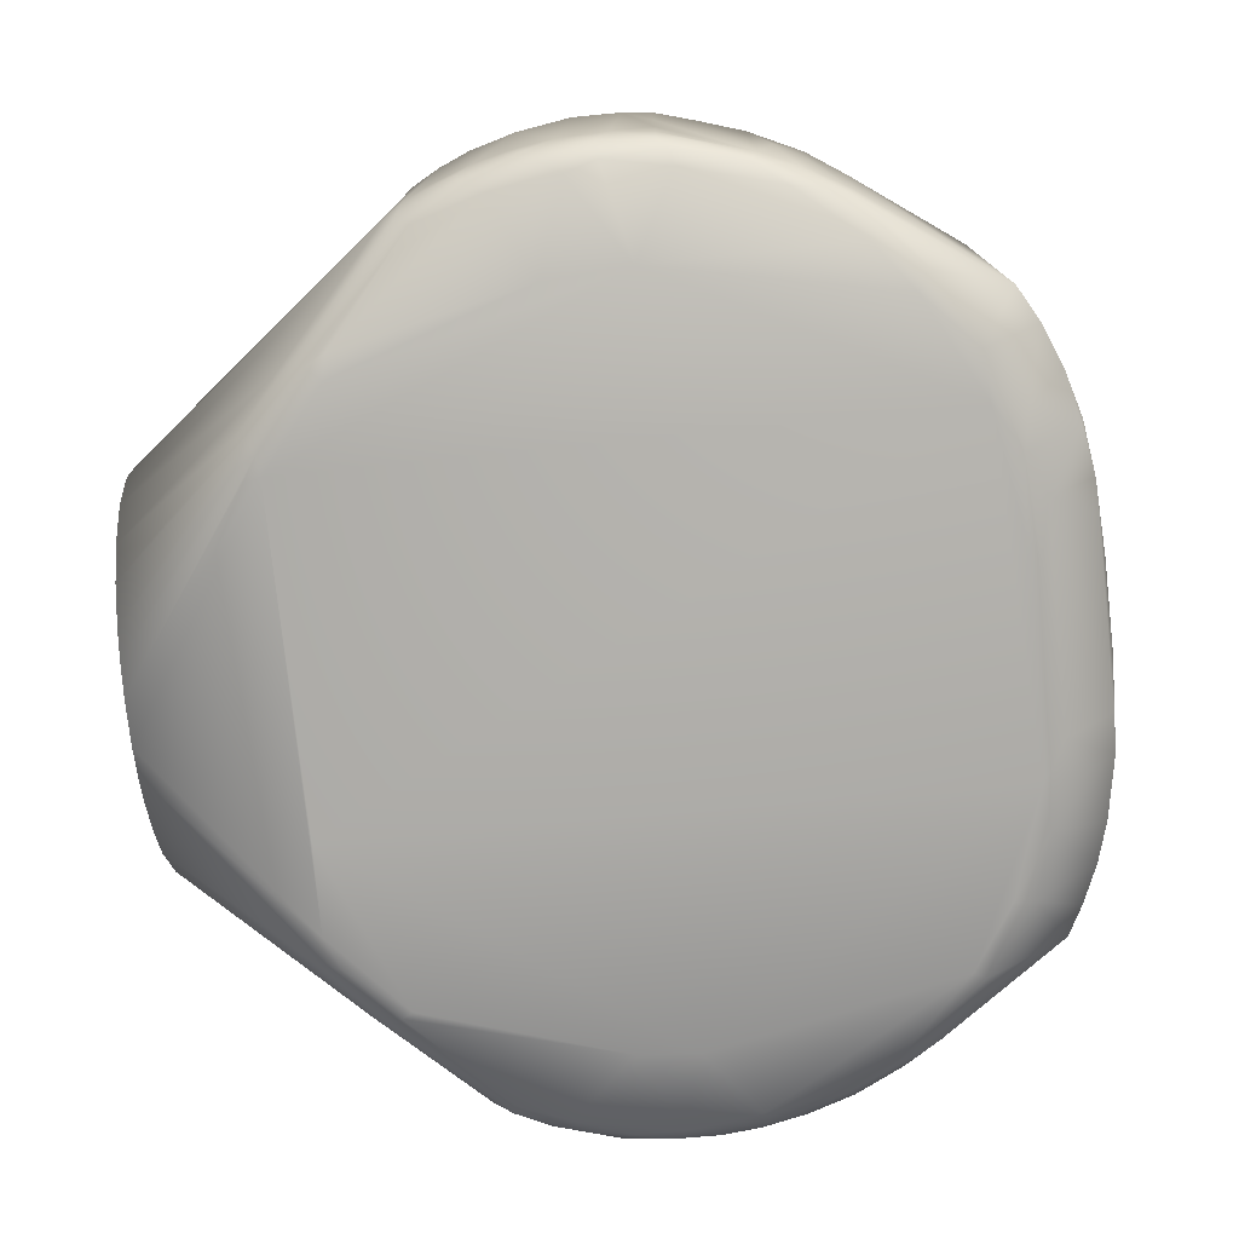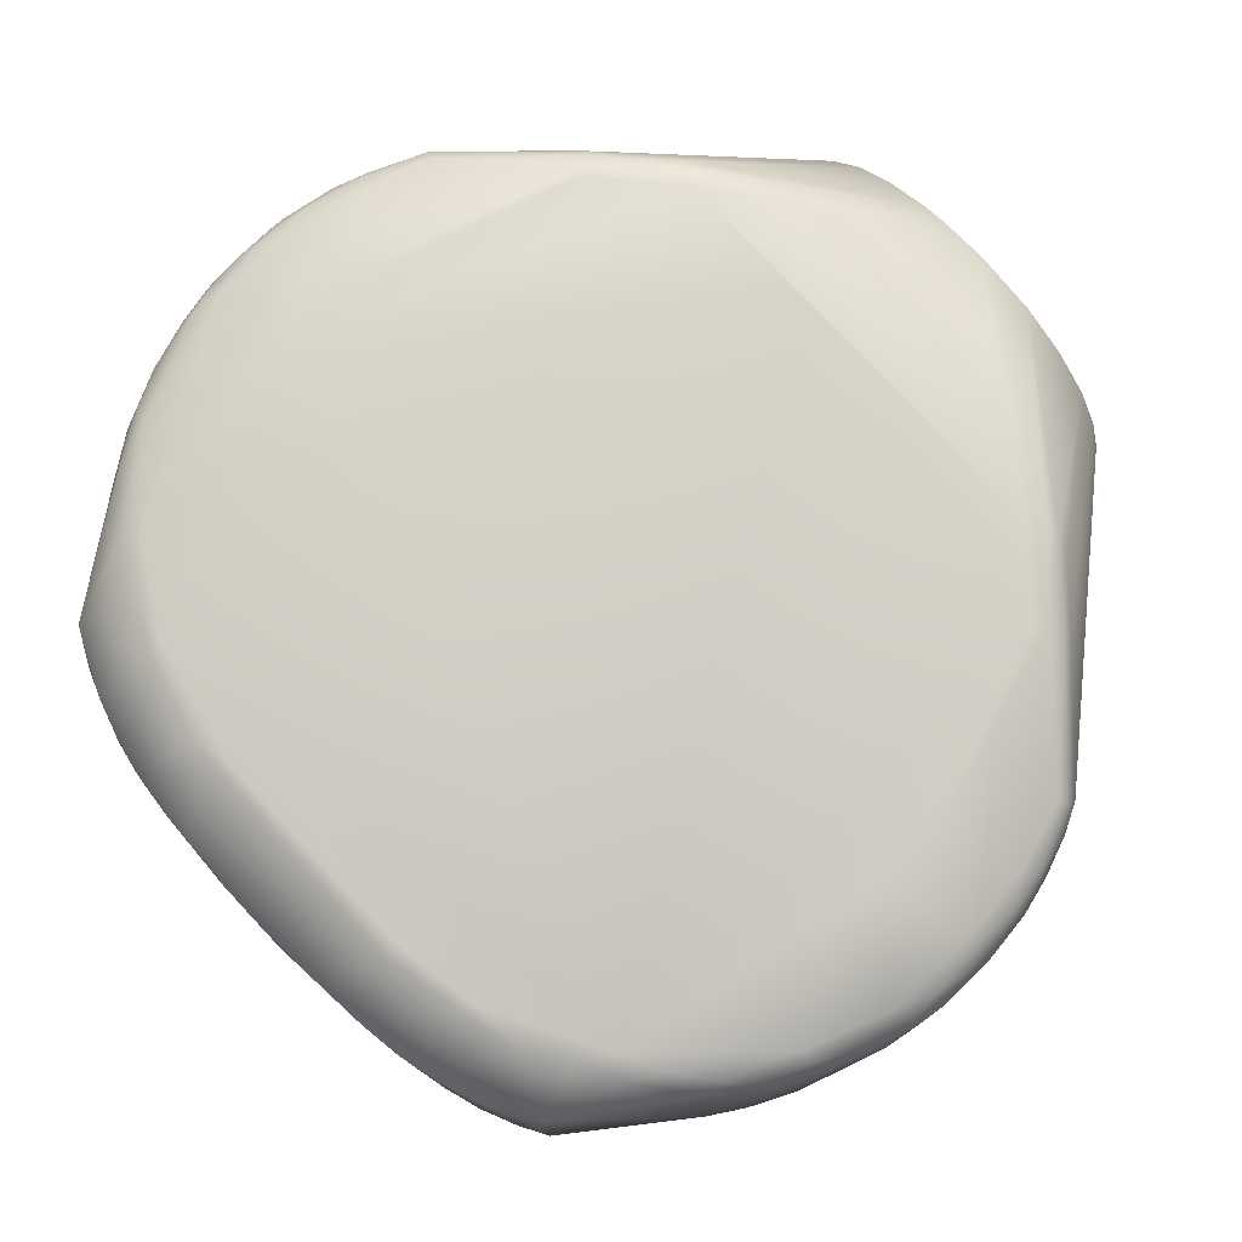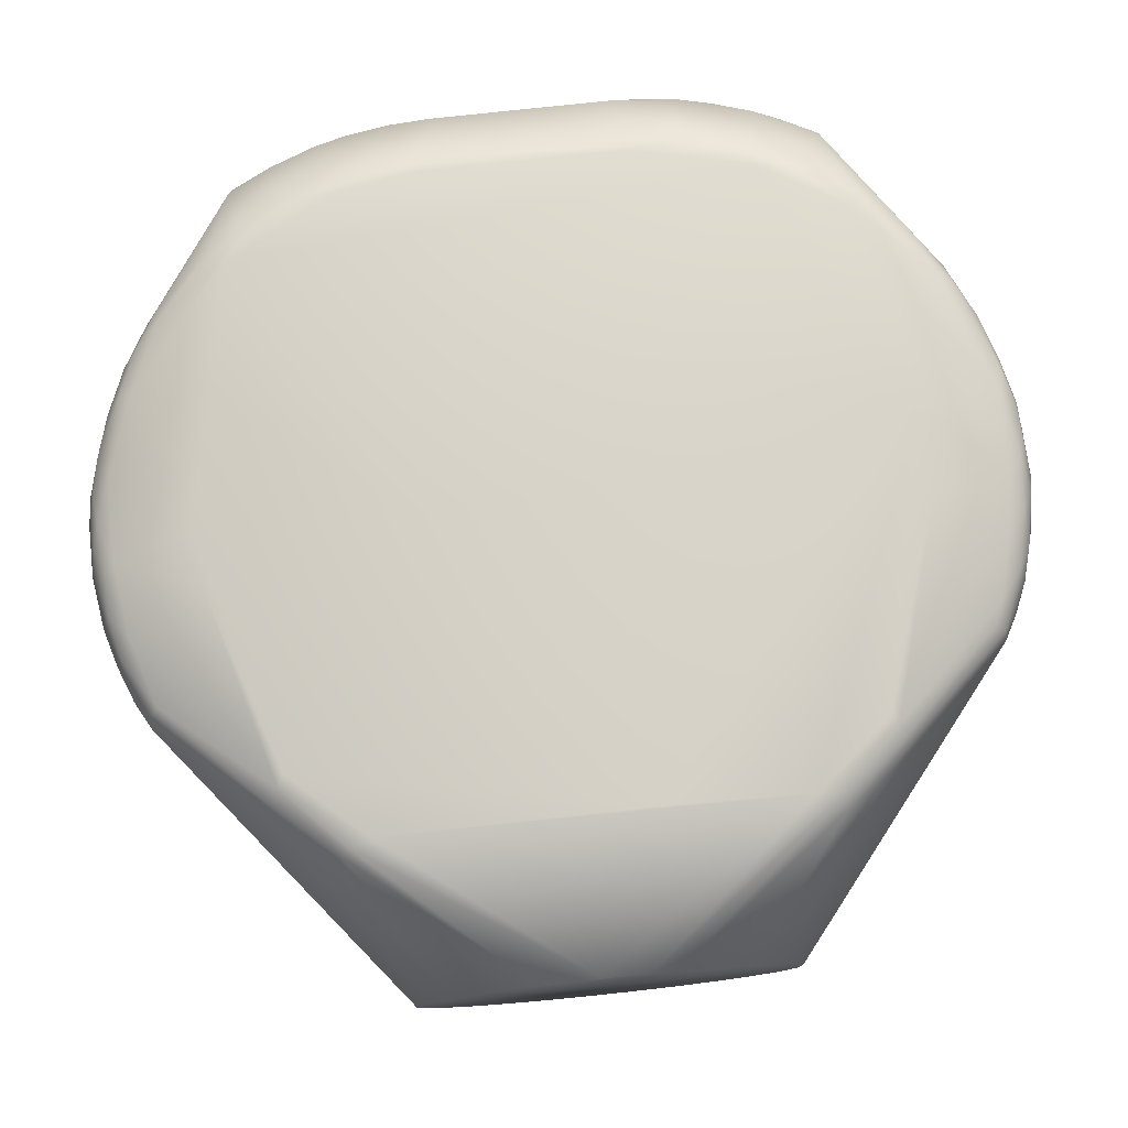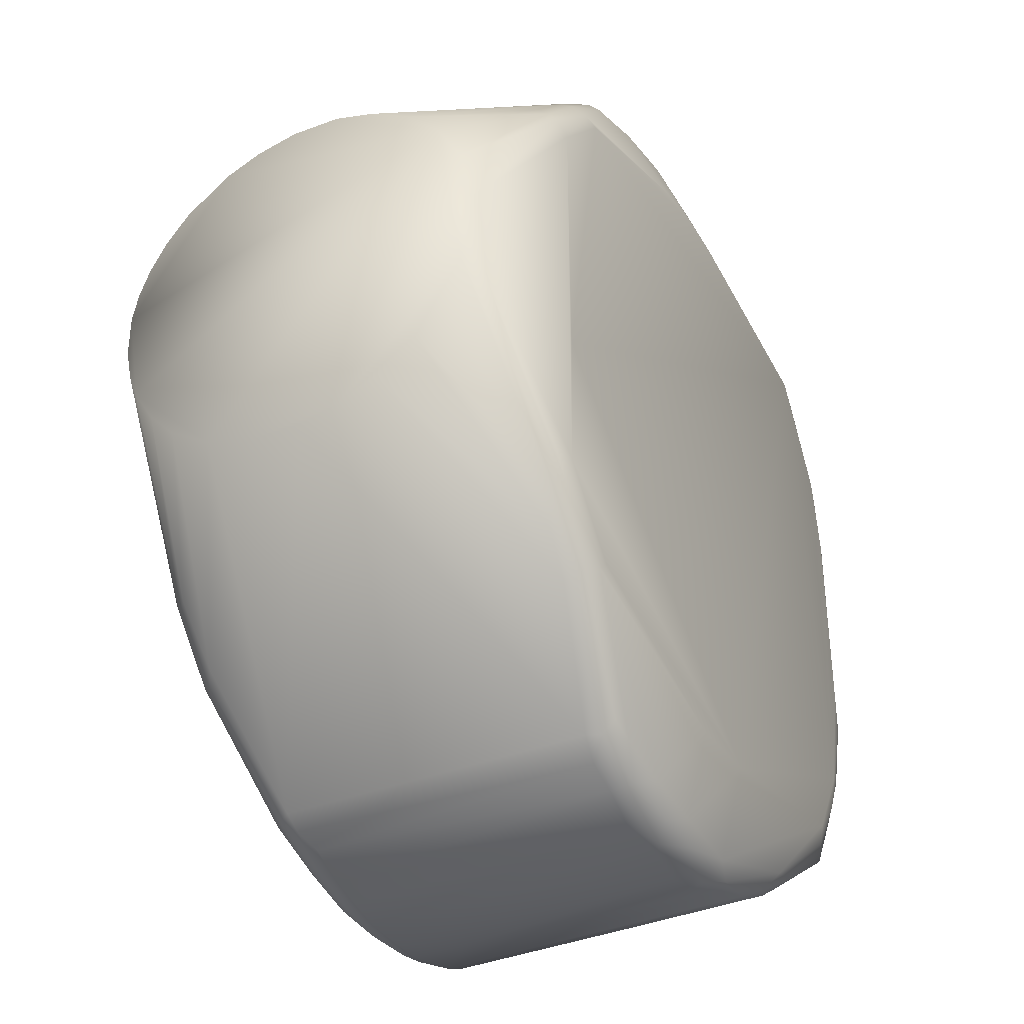
<metadata>
{"format":"obj","ext":"obj","renderer":"f3d","projection":"perspective","resolution":1024,"background":"white","views":[{"elev":-76.7,"azim":6.4,"up":"+Z"},{"elev":77.6,"azim":136.6,"up":"+Z"},{"elev":78.0,"azim":-96.0,"up":"+Z"},{"elev":-36.9,"azim":-61.4,"up":"+Y"}]}
</metadata>
<code>
v 0.08224 -0.05099 -0.01699
v 0.08103 0.05101 -0.01717
v 0.02945 0.001176 0.02149
v 0.125 0.009974 0.01971
v 0.02945 -0.002471 -0.02132
v 0.0866 -0.0481 0.02075
v 0.07758 0.04906 0.02029
v 0.125 0.009987 -0.0197
v 0.02945 -0.0214 0.001839
v 0.02945 0.02146 -0.001393
v 0.1158 0.02119 0.02425
v 0.1188 -0.0327 -0.01971
v 0.08125 0.03907 -0.02423
v 0.0613 -0.0453 -0.01934
v 0.02945 -0.02045 0.006566
v 0.05043 0.03351 -0.02216
v 0.0513 0.03415 0.02231
v 0.1191 0.03235 0.01951
v 0.1133 -0.0289 0.02395
v 0.1024 -0.04453 0.01873
v 0.1244 -0.01755 0.01973
v 0.1105 0.03601 -0.02272
v 0.02945 -0.01632 -0.01404
v 0.06684 -0.04866 0.01719
v 0.08332 -0.03896 -0.02424
v 0.02945 0.01291 0.0172
v 0.02945 0.01538 -0.01504
v 0.04566 0.0229 -0.02424
v 0.0676 0.04622 -0.02079
v 0.0803 0.03904 0.02425
v 0.1231 0.02288 0.01968
v 0.09507 0.0479 0.01861
v 0.05298 -0.03141 0.02422
v 0.08656 -0.05055 0.01728
v 0.09957 -0.04601 -0.01863
v 0.1102 -0.03535 0.0233
v 0.1241 -0.01925 -0.01953
v 0.1255 -0.004895 -0.01804
v 0.1196 -0.01257 0.02326
v 0.08688 0.04757 -0.02093
v 0.1205 0.02955 -0.0195
v 0.02945 -0.01936 -0.009332
v 0.04501 -0.02675 -0.02283
v 0.06901 -0.04936 -0.01681
v 0.06051 -0.04562 0.01769
v 0.08095 -0.04877 -0.02062
v 0.117 0.01503 -0.02425
v 0.02945 0.002434 -0.02134
v 0.02945 -0.00682 0.02037
v 0.02945 0.01963 0.008686
v 0.04515 0.02547 0.02353
v 0.02945 0.01902 -0.01004
v 0.05349 0.03163 -0.02423
v 0.04462 0.02584 -0.02311
v 0.06057 0.0457 0.0175
v 0.06149 0.0463 -0.01723
v 0.05206 0.03232 0.02384
v 0.1156 0.02684 0.02342
v 0.1193 0.018 0.02288
v 0.1245 0.01721 8.9e-05
v 0.08336 0.05093 0.01699
v 0.1015 0.045 -0.01863
v 0.09654 0.04474 0.0212
v 0.0705 -0.04672 0.02094
v 0.1089 -0.03371 0.02422
v 0.04614 -0.007103 0.02425
v 0.09642 -0.04737 0.01878
v 0.07809 -0.05097 0.01712
v 0.1042 -0.04335 -0.01864
v 0.08656 -0.05049 -0.01743
v 0.1091 -0.03358 -0.02421
v 0.1189 -0.03263 0.01969
v 0.1256 0.004495 0.007472
v 0.125 -0.00995 -0.01972
v 0.125 -0.01343 -0.01952
v 0.1251 -0.009994 0.01973
v 0.1174 -0.01113 0.02422
v 0.1163 -0.02414 0.02371
v 0.1087 0.03365 -0.02423
v 0.07886 0.04863 -0.02072
v 0.1213 0.02806 0.01951
v 0.02945 -0.02118 -0.003693
v 0.02945 -0.009095 -0.01946
v 0.04866 -0.03254 -0.02097
v 0.05323 -0.03148 -0.02423
v 0.04669 -0.03019 0.0212
v 0.06005 -0.04522 -0.01767
v 0.06803 -0.04806 -0.01937
v 0.04596 0.0131 -0.02425
v 0.1236 0.02106 -0.01966
v 0.04612 -0.02308 -0.02424
v 0.02945 -0.00402 0.02109
v 0.02945 0.01698 0.01318
v 0.02945 0.02112 0.004148
v 0.02945 0.007911 0.02004
v 0.04444 0.02639 0.02264
v 0.04363 0.02696 -0.02098
v 0.02945 0.01214 -0.01772
v 0.07484 0.03854 -0.02422
v 0.06201 0.04404 -0.02075
v 0.02945 0.005632 -0.02072
v 0.04712 0.02656 -0.02393
v 0.05008 0.03387 0.0212
v 0.02945 0.0206 -0.006092
v 0.05949 0.04474 -0.0175
v 0.07186 0.05009 0.01728
v 0.07237 0.04985 -0.01829
v 0.07009 0.04691 0.02082
v 0.1091 0.03341 0.02426
v 0.1248 0.01467 0.01965
v 0.1173 0.02008 0.02387
v 0.1188 0.01179 0.02374
v 0.08656 0.05059 -0.01703
v 0.08658 0.05004 0.01872
v 0.1047 0.04304 0.01864
v 0.1009 0.04298 -0.02142
v 0.1188 0.03265 -0.01973
v 0.08747 0.04796 0.02075
v 0.06785 -0.04794 0.01943
v 0.1012 -0.04292 0.02144
v 0.0759 -0.03888 0.02423
v 0.04601 0.02331 0.02424
v 0.04572 -0.02288 0.02423
v 0.08991 -0.04886 0.01955
v 0.09859 -0.04646 0.007718
v 0.08341 -0.05092 0.01644
v 0.0771 -0.05088 -0.01709
v 0.07203 -0.05011 0.01661
v 0.08019 -0.04956 0.01997
v 0.1018 -0.04487 0.002342
v 0.08656 -0.05057 -0.01056
v 0.09482 -0.04718 -0.01988
v 0.0805 -0.05032 -0.01901
v 0.08797 -0.04734 -0.02093
v 0.115 -0.02255 -0.02426
v 0.1061 -0.03968 -0.02194
v 0.1144 -0.03024 0.023
v 0.106 -0.04119 0.02061
v 0.1222 -0.02564 0.01973
v 0.1066 -0.04165 0.0186
v 0.1255 0.004556 -0.01848
v 0.1186 -0.006588 -0.02385
v 0.1256 0.0038 0.01803
v 0.125 -0.01281 0.01953
v 0.1141 -0.02479 0.02424
v 0.1181 -0.01558 0.02393
v 0.0886 0.03796 -0.02422
v 0.1223 0.02537 -0.01952
v 0.1186 0.03277 0.01975
v 0.02945 -0.01303 -0.01707
v 0.02945 -0.006131 -0.02057
v 0.04358 -0.02659 -0.02146
v 0.07413 -0.0384 -0.02423
v 0.05135 -0.03275 -0.02337
v 0.0507 -0.03287 0.02291
v 0.05012 -0.03411 0.02082
v 0.02945 -0.0152 0.0152
v 0.06197 -0.04654 -0.01751
v 0.0504 -0.03361 -0.02203
v 0.1181 0.01359 -0.024
v 0.1249 0.01424 -0.01966
v 0.1241 0.01949 0.01952
v 0.04887 0.03297 -0.02058
v 0.04615 0.02878 -0.02218
v 0.05228 0.03231 -0.02388
v 0.06852 0.04814 -0.01945
v 0.02945 0.008823 -0.01957
v 0.06159 0.04531 0.01956
v 0.04522 0.02855 0.02128
v 0.06166 0.04532 -0.01957
v 0.06772 0.04896 0.01695
v 0.07756 0.05084 0.01755
v 0.0764 0.05079 -0.01727
v 0.07388 0.03841 0.02419
v 0.078 0.04793 0.021
v 0.07254 0.0491 0.0196
v 0.1123 0.03123 0.0238
v 0.1173 0.01196 0.02424
v 0.08656 0.05054 0.0172
v 0.09633 0.04743 -0.01876
v 0.08229 0.05028 -0.01898
v 0.1001 0.04575 0.01871
v 0.1036 0.04288 -0.02033
v 0.1101 0.03456 -0.02377
v 0.1191 0.03223 -0.01029
v 0.1054 0.04258 -0.01867
v 0.0829 0.04961 0.01981
v 0.08604 0.03868 0.02419
v 0.09666 0.04623 0.02015
v 0.0614 -0.04549 0.01915
v 0.1002 -0.04508 0.01976
v 0.07754 -0.04772 0.02105
v 0.085 -0.03856 0.02425
v 0.05223 -0.03234 0.02387
v 0.05348 0.03161 0.02424
v 0.04553 -0.02581 0.02359
v 0.09121 -0.04909 0.01861
v 0.09594 -0.04759 -0.01857
v 0.08268 -0.05031 0.01891
v 0.07414 -0.05015 -0.01837
v 0.0706 -0.04951 0.0181
v 0.07277 -0.05026 -0.0168
v 0.07437 -0.04912 0.01995
v 0.08656 -0.05057 0.001615
v 0.08656 -0.05001 -0.01874
v 0.1052 -0.03868 -0.02271
v 0.1147 -0.02756 -0.02378
v 0.1106 -0.03544 -0.02302
v 0.1074 -0.04011 -0.02073
v 0.1018 -0.0436 -0.0206
v 0.1236 -0.0213 0.0195
v 0.1209 -0.02881 -0.01973
v 0.1253 -0.00421 -0.01898
v 0.1198 -0.01281 -0.02309
v 0.1173 -0.009415 -0.02425
v 0.1255 -0.000241 0.01844
v 0.125 0.01317 0.008118
v 0.1154 0.02718 -0.02345
v 0.104 0.04163 0.02139
v 0.04356 -0.02389 -0.02303
v 0.07749 -0.04776 -0.02101
v 0.04581 -0.02517 -0.0239
v 0.06278 -0.04469 -0.02067
v 0.02945 -0.01866 0.01073
v 0.05061 -0.0338 0.02202
v 0.06729 -0.04855 -0.01798
v 0.06457 -0.04777 -0.01658
v 0.06349 -0.04727 0.01708
v 0.1196 0.01117 -0.02325
v 0.1176 0.02024 -0.02372
v 0.05135 0.03315 -0.02312
v 0.0666 0.04858 -0.01712
v 0.07317 0.04874 -0.02004
v 0.06232 0.04454 0.02057
v 0.06359 0.04733 0.01738
v 0.08008 0.05033 0.01898
v 0.06789 0.04812 0.01924
v 0.1107 0.03542 0.02297
v 0.08656 0.05058 -0.002959
v 0.09052 0.04924 0.01876
v 0.09138 0.04904 -0.01871
v 0.08657 0.05004 -0.01866
v 0.08731 0.04902 -0.01993
v 0.07799 0.05003 -0.01929
v 0.1038 0.04366 0.002635
v 0.09591 0.04608 -0.02056
v 0.1071 0.04056 -0.02041
v 0.06423 -0.04512 0.02071
v 0.04381 -0.02272 0.02349
v 0.04391 -0.02597 0.02244
v 0.08658 -0.05005 0.0186
v 0.07634 -0.0505 0.01816
v 0.07537 -0.04918 -0.02001
v 0.08742 -0.04906 -0.01985
v 0.08968 -0.04946 -0.01862
v 0.0984 -0.04443 -0.02107
v 0.104 -0.04295 -0.01989
v 0.1227 -0.02436 -0.01949
v 0.121 -0.02863 0.01947
v 0.1191 -0.03229 -0.004765
v 0.124 -0.01872 -0.01975
v 0.1179 -0.01734 -0.02388
v 0.1255 -0.004517 0.01851
v 0.1255 -0.004544 -0.006065
v 0.1133 0.02676 -0.02422
v 0.106 0.0415 0.02014
v 0.1069 0.03779 0.02285
v 0.1015 0.04437 0.01986
v 0.04412 -0.02248 -0.0237
v 0.0536 -0.03395 -0.02346
v 0.07018 -0.04693 -0.02082
v 0.06155 -0.04404 0.02058
v 0.1197 0.01592 -0.02284
v 0.06522 0.04775 -0.01812
v 0.07209 0.05015 -0.01645
v 0.08656 0.05056 0.009391
v 0.02945 -0.01164 0.01808
v 0.1187 -0.02117 -0.02271
v 0.1099 0.03791 0.02097
f 42 15 26
f 45 15 9
f 49 26 15
f 52 48 26
f 52 26 10
f 56 10 55
f 65 36 19
f 75 21 37
f 75 74 38
f 76 39 21
f 76 4 39
f 79 47 13
f 80 40 13
f 81 41 18
f 81 58 31
f 82 9 15
f 82 15 42
f 83 48 5
f 83 42 26
f 83 26 48
f 84 42 23
f 87 45 9
f 87 9 82
f 87 82 42
f 87 42 84
f 89 28 53
f 89 53 13
f 89 13 47
f 91 48 28
f 91 5 48
f 91 28 89
f 91 25 85
f 92 3 26
f 92 26 49
f 93 50 26
f 94 10 26
f 94 26 50
f 94 55 10
f 94 50 55
f 95 26 3
f 95 3 51
f 96 57 17
f 96 51 57
f 96 93 26
f 96 95 51
f 96 26 95
f 97 27 52
f 97 54 27
f 98 52 27
f 98 48 52
f 98 27 54
f 99 13 53
f 99 80 13
f 99 29 80
f 101 54 28
f 101 28 48
f 102 53 28
f 102 28 54
f 103 55 50
f 103 50 93
f 104 52 10
f 105 52 104
f 105 104 10
f 105 10 56
f 111 58 11
f 111 59 31
f 111 31 58
f 112 39 4
f 112 59 111
f 112 110 59
f 112 4 110
f 113 2 61
f 116 79 40
f 120 65 6
f 120 36 65
f 122 57 51
f 122 51 3
f 123 122 3
f 123 66 122
f 123 3 92
f 124 120 6
f 125 20 67
f 126 68 1
f 127 1 68
f 128 24 44
f 128 127 68
f 130 69 20
f 130 35 69
f 130 125 35
f 130 20 125
f 131 1 70
f 131 126 1
f 133 1 127
f 134 46 25
f 135 71 25
f 135 89 47
f 135 91 89
f 135 25 91
f 137 19 36
f 137 36 72
f 137 78 19
f 137 72 78
f 138 72 36
f 138 36 120
f 139 78 72
f 139 21 78
f 140 69 12
f 140 12 72
f 140 20 69
f 140 138 20
f 140 72 138
f 141 73 38
f 141 74 8
f 143 38 73
f 143 110 4
f 144 75 38
f 144 76 21
f 144 21 75
f 145 65 19
f 145 19 78
f 145 11 109
f 146 78 21
f 146 21 39
f 146 112 77
f 146 39 112
f 146 145 78
f 146 77 145
f 147 79 13
f 147 13 40
f 147 40 79
f 148 81 31
f 148 41 81
f 148 31 90
f 149 81 18
f 149 58 81
f 149 18 117
f 150 23 42
f 150 42 83
f 150 83 43
f 151 83 5
f 152 84 23
f 152 150 43
f 152 23 150
f 153 85 25
f 157 49 15
f 158 87 14
f 158 45 87
f 159 87 84
f 159 14 87
f 159 154 14
f 159 43 154
f 159 152 43
f 159 84 152
f 161 90 60
f 161 141 8
f 161 60 110
f 161 73 141
f 162 90 31
f 162 60 90
f 162 110 60
f 162 31 59
f 162 59 110
f 163 97 52
f 163 16 97
f 163 105 16
f 163 52 105
f 164 97 16
f 164 16 54
f 164 54 97
f 165 99 53
f 165 29 99
f 165 100 29
f 165 53 102
f 165 102 54
f 167 98 54
f 167 54 101
f 167 101 48
f 167 48 98
f 168 103 17
f 168 55 103
f 169 96 17
f 169 17 103
f 169 103 93
f 169 93 96
f 170 16 105
f 170 105 56
f 170 166 29
f 170 29 100
f 172 61 2
f 173 172 2
f 173 106 172
f 174 108 57
f 175 7 108
f 175 174 30
f 175 108 174
f 175 30 118
f 176 108 7
f 176 172 106
f 177 109 11
f 177 11 58
f 177 58 149
f 178 112 111
f 178 111 11
f 178 77 112
f 178 145 77
f 178 11 145
f 179 61 114
f 182 180 32
f 182 62 180
f 183 22 116
f 183 180 62
f 184 116 22
f 184 79 116
f 184 22 117
f 185 117 18
f 185 18 41
f 185 41 117
f 186 183 62
f 186 149 117
f 186 115 149
f 187 118 114
f 187 175 118
f 187 7 175
f 188 109 63
f 188 63 118
f 188 118 30
f 188 30 109
f 189 118 63
f 189 182 32
f 190 24 119
f 191 67 20
f 191 124 67
f 191 120 124
f 191 138 120
f 191 20 138
f 192 121 64
f 192 129 6
f 193 6 65
f 193 192 6
f 193 121 192
f 193 65 145
f 193 145 109
f 193 109 66
f 193 33 121
f 193 123 33
f 193 66 123
f 194 121 33
f 194 64 121
f 194 33 123
f 195 109 30
f 195 122 66
f 195 66 109
f 195 30 174
f 195 174 57
f 195 57 122
f 196 92 49
f 196 194 123
f 196 155 194
f 197 67 124
f 198 125 67
f 198 35 125
f 198 131 70
f 198 67 197
f 198 132 35
f 199 126 34
f 199 68 126
f 199 124 6
f 199 6 129
f 200 133 127
f 201 119 24
f 201 24 128
f 202 128 44
f 202 127 128
f 202 200 127
f 202 44 200
f 203 64 119
f 203 192 64
f 203 129 192
f 203 119 201
f 204 34 126
f 204 126 131
f 204 197 34
f 204 198 197
f 204 131 198
f 205 70 1
f 205 1 133
f 206 134 25
f 206 25 71
f 207 71 135
f 208 206 71
f 208 136 206
f 208 207 12
f 208 71 207
f 209 208 12
f 209 136 208
f 210 35 132
f 210 136 209
f 211 37 21
f 211 21 139
f 212 12 207
f 213 141 38
f 213 38 74
f 213 74 141
f 214 8 74
f 214 74 75
f 215 135 47
f 215 160 142
f 215 47 160
f 216 143 4
f 216 4 76
f 217 143 73
f 217 110 143
f 217 161 110
f 217 73 161
f 218 117 41
f 218 41 148
f 218 184 117
f 219 189 63
f 220 43 83
f 220 83 151
f 221 153 25
f 221 25 46
f 222 91 85
f 222 85 154
f 222 154 43
f 222 43 220
f 222 220 151
f 222 151 5
f 223 88 14
f 223 14 154
f 224 156 86
f 224 157 15
f 224 86 157
f 224 15 45
f 224 45 156
f 225 86 156
f 225 156 45
f 225 45 190
f 226 158 14
f 226 14 88
f 226 200 44
f 226 88 200
f 227 44 24
f 227 226 44
f 227 158 226
f 228 45 158
f 228 227 24
f 228 158 227
f 228 190 45
f 228 24 190
f 229 142 160
f 229 161 8
f 229 160 161
f 229 214 142
f 229 8 214
f 230 90 161
f 230 218 148
f 230 148 90
f 230 160 47
f 231 100 165
f 231 165 54
f 231 54 16
f 231 170 100
f 231 16 170
f 233 166 107
f 233 80 29
f 233 29 166
f 234 168 17
f 234 17 57
f 234 57 108
f 235 56 55
f 235 232 56
f 235 171 232
f 235 55 168
f 236 114 61
f 236 61 172
f 236 187 114
f 236 7 187
f 236 176 7
f 236 172 176
f 237 176 106
f 237 106 171
f 237 171 235
f 237 235 168
f 237 168 234
f 237 234 108
f 237 108 176
f 238 177 149
f 238 109 177
f 239 113 61
f 239 32 113
f 240 179 114
f 240 32 179
f 240 189 32
f 240 114 118
f 240 118 189
f 241 113 32
f 241 32 180
f 242 181 2
f 242 2 113
f 242 113 241
f 243 40 80
f 243 80 181
f 243 181 242
f 243 242 241
f 244 173 2
f 244 2 181
f 244 107 173
f 244 233 107
f 244 181 80
f 244 80 233
f 245 182 115
f 245 62 182
f 245 186 62
f 245 115 186
f 246 183 116
f 246 180 183
f 246 243 241
f 246 241 180
f 246 116 40
f 246 40 243
f 247 117 22
f 247 22 183
f 247 186 117
f 247 183 186
f 248 190 119
f 248 119 64
f 248 64 194
f 249 196 123
f 249 123 92
f 249 92 196
f 250 155 196
f 250 157 86
f 250 225 155
f 250 86 225
f 250 196 49
f 251 197 124
f 251 34 197
f 251 199 34
f 251 124 199
f 252 199 129
f 252 68 199
f 252 129 203
f 252 203 201
f 252 201 128
f 252 128 68
f 253 200 88
f 253 221 46
f 253 46 133
f 253 133 200
f 254 134 132
f 254 46 134
f 254 205 133
f 254 133 46
f 255 198 70
f 255 70 205
f 255 132 198
f 255 254 132
f 255 205 254
f 256 132 134
f 256 134 206
f 256 210 132
f 256 206 136
f 256 136 210
f 257 209 12
f 257 12 69
f 257 210 209
f 257 69 35
f 257 35 210
f 258 211 139
f 258 37 211
f 259 139 72
f 259 258 139
f 259 212 258
f 260 72 12
f 260 12 212
f 260 259 72
f 260 212 259
f 261 214 75
f 261 75 37
f 261 37 258
f 262 207 135
f 262 214 261
f 262 135 215
f 262 215 142
f 262 142 214
f 263 216 76
f 263 76 144
f 263 144 38
f 264 38 143
f 264 143 216
f 264 263 38
f 264 216 263
f 265 79 184
f 265 184 218
f 265 218 230
f 265 230 47
f 265 47 79
f 266 149 115
f 266 219 238
f 267 219 63
f 267 63 109
f 267 238 219
f 267 109 238
f 268 182 189
f 268 189 219
f 268 219 266
f 268 266 115
f 268 115 182
f 269 222 5
f 269 5 91
f 269 91 222
f 270 223 154
f 270 154 85
f 270 85 153
f 271 153 221
f 271 270 153
f 271 223 270
f 271 221 253
f 271 253 88
f 271 88 223
f 272 225 190
f 272 155 225
f 272 190 248
f 272 248 194
f 272 194 155
f 273 230 161
f 273 161 160
f 273 160 230
f 274 232 107
f 274 107 166
f 274 166 170
f 274 170 56
f 274 56 232
f 275 232 171
f 275 171 106
f 275 106 173
f 275 173 107
f 275 107 232
f 276 239 61
f 276 61 179
f 276 179 32
f 276 32 239
f 277 250 49
f 277 49 157
f 277 157 250
f 278 262 261
f 278 261 258
f 278 258 212
f 278 212 207
f 278 207 262
f 279 266 238
f 279 238 149
f 279 149 266

</code>
